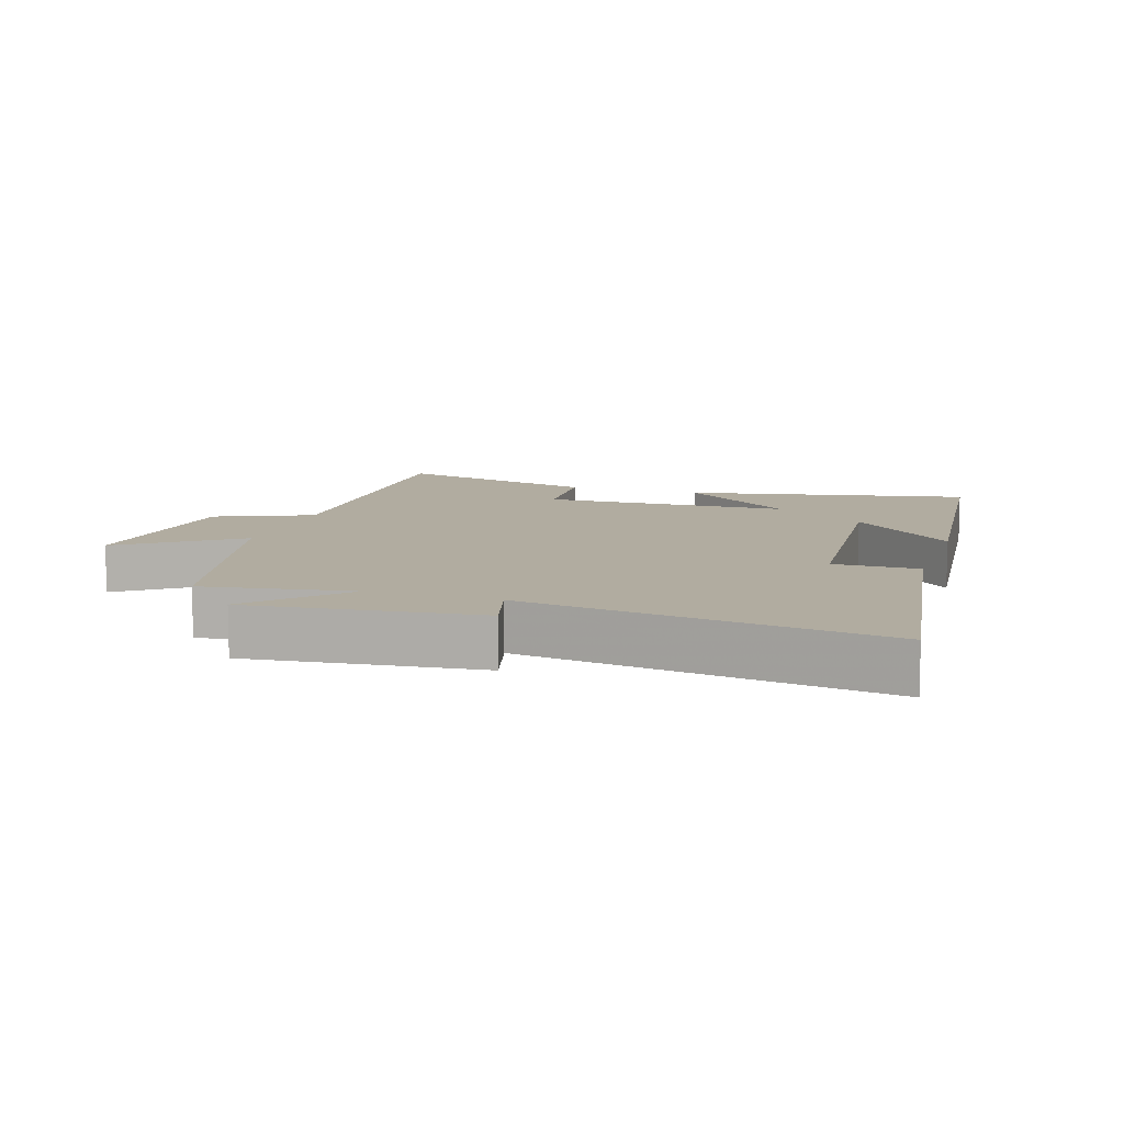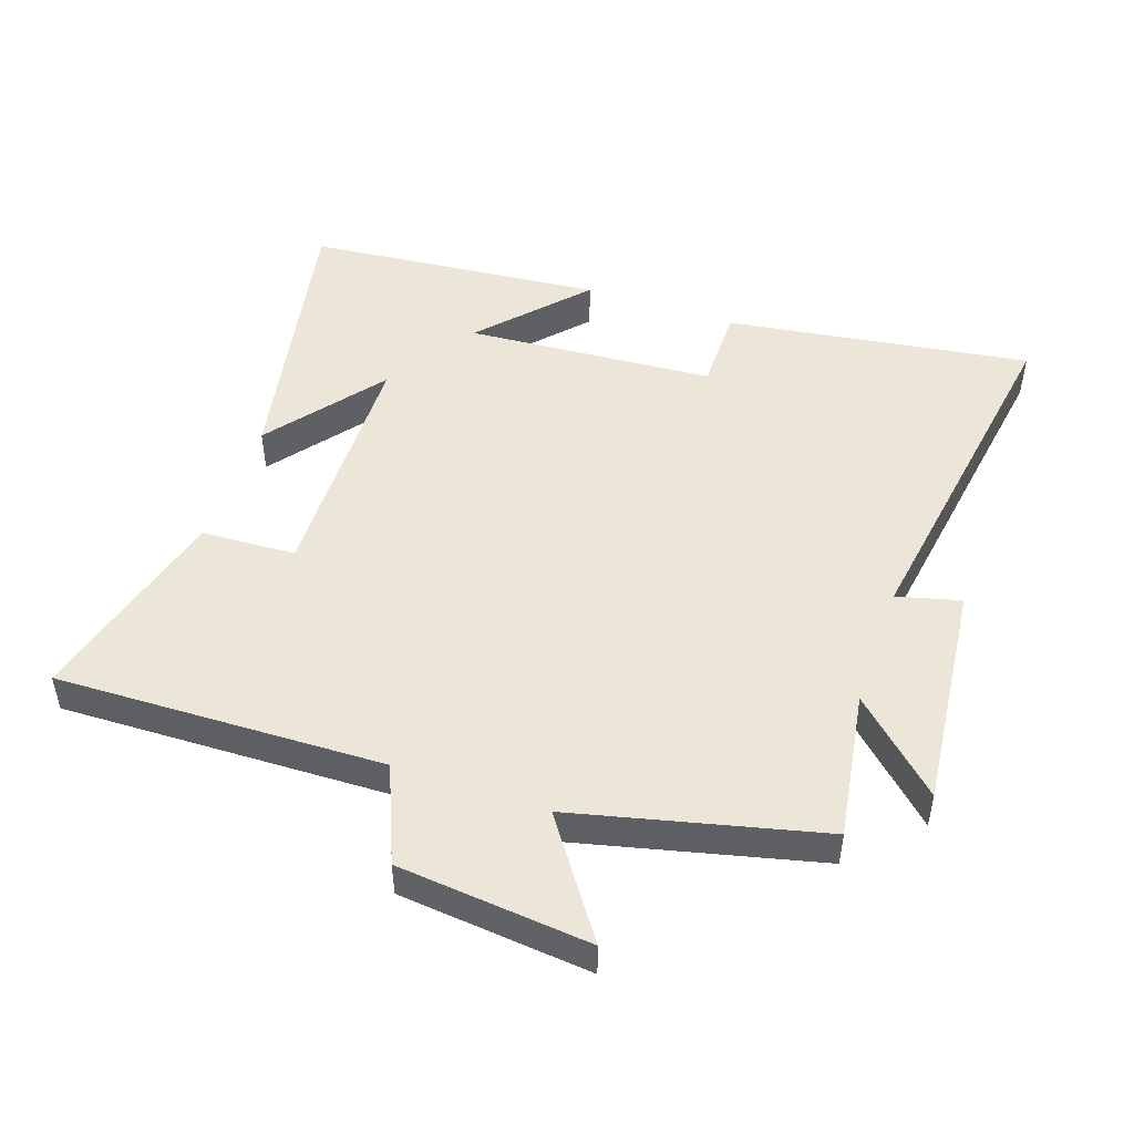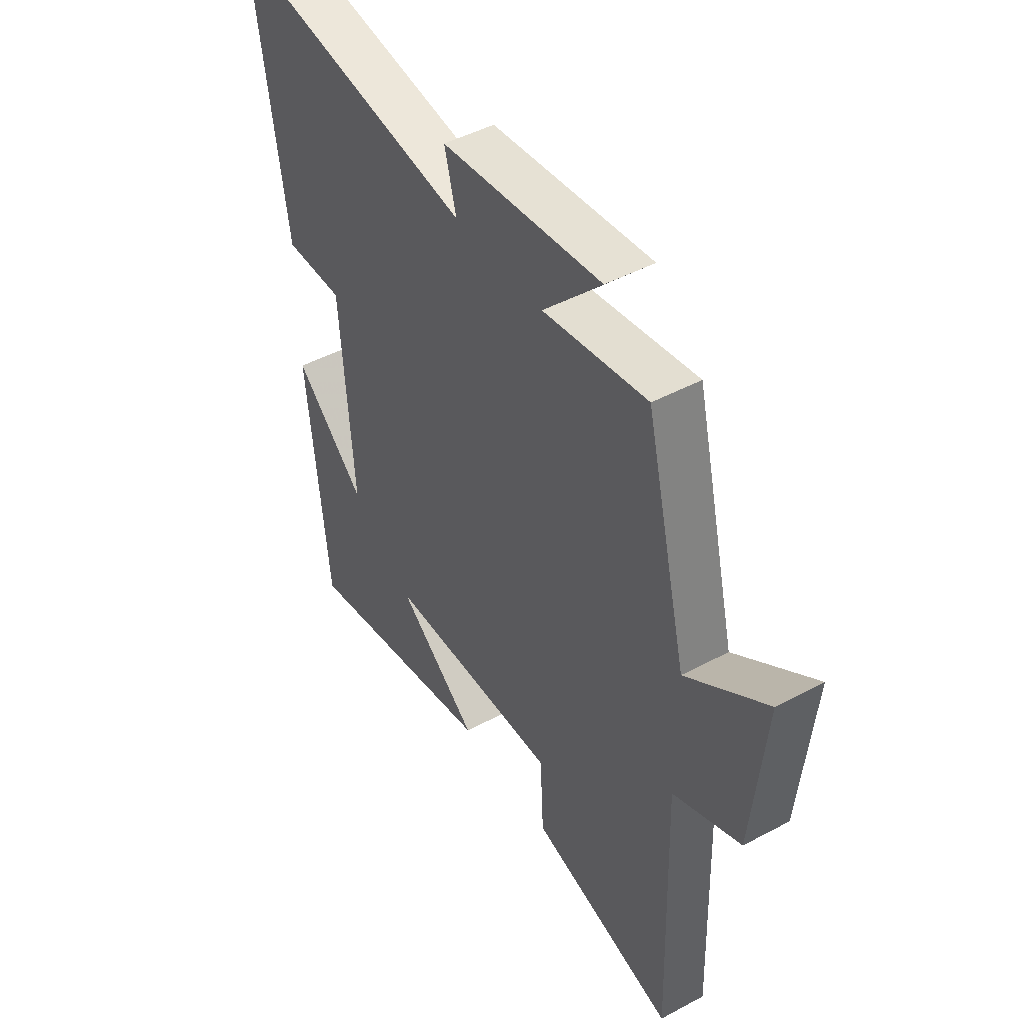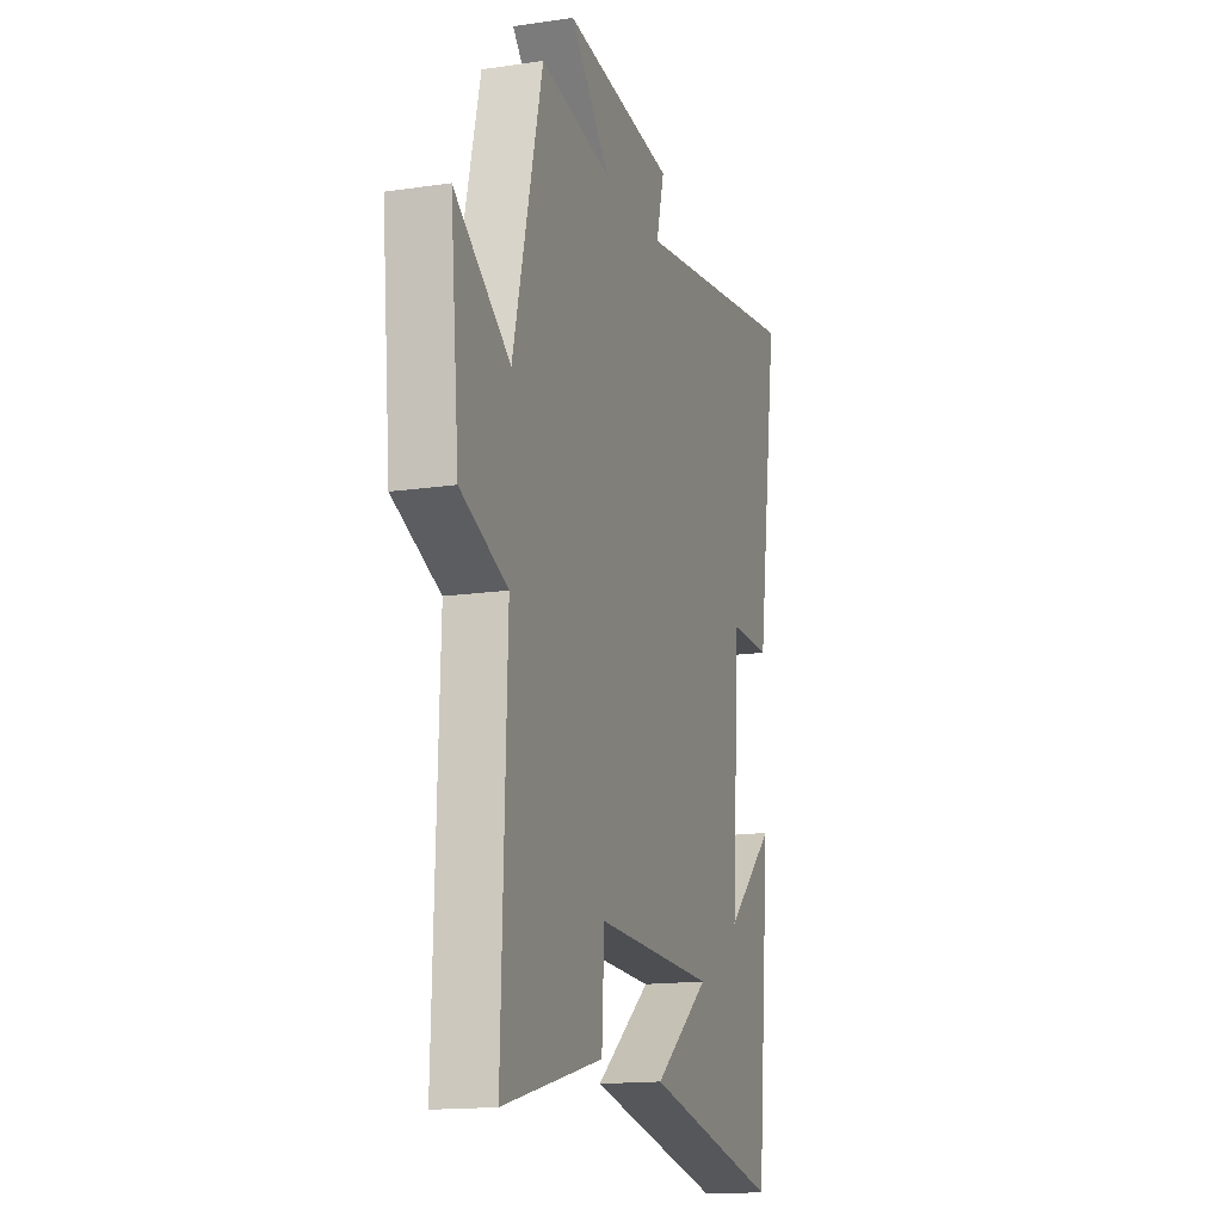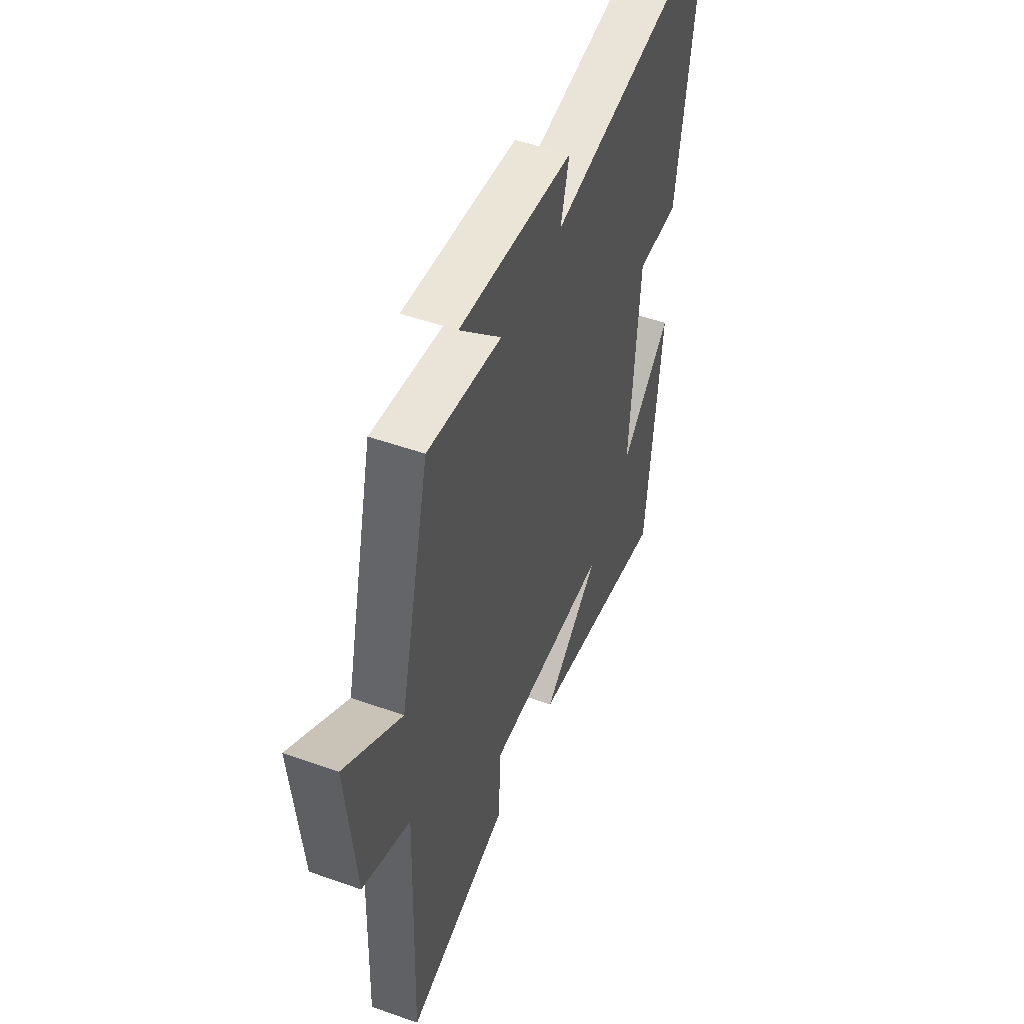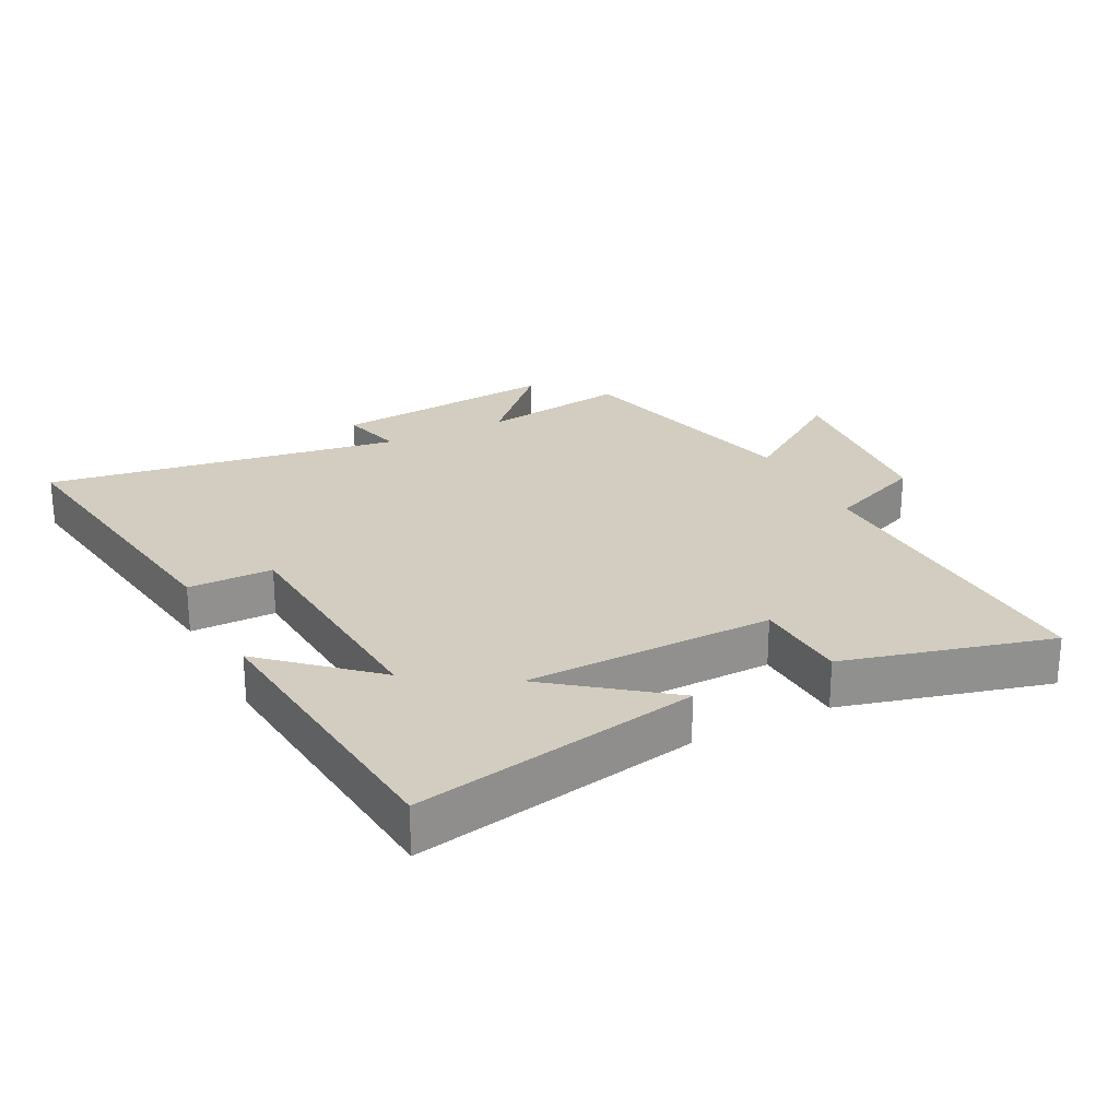
<metadata>
{"format":"obj","ext":"obj","renderer":"f3d","projection":"perspective","resolution":1024,"background":"white","views":[{"elev":10.1,"azim":17.7,"up":"+Y"},{"elev":48.9,"azim":-70.8,"up":"+Y"},{"elev":46.4,"azim":-121.5,"up":"+Z"},{"elev":-15.5,"azim":-72.6,"up":"+Z"},{"elev":50.3,"azim":-68.7,"up":"+Z"},{"elev":24.7,"azim":153.2,"up":"+Y"}]}
</metadata>
<code>
v 0.455 0.07 -0.588
v 0.017 0.07 -0.5
v 0.195 0.07 -0.364
v -0.189 0.07 -0.354
v -0.197 0.07 -0.5
v -0.516 0.07 -0.582
v -0.5 0.07 -0.076
v -0.649 0.07 -0.013
v -0.677 0.07 0.283
v -0.5 0.07 0.158
v -0.407 0.07 0.537
v -0.178 0.07 0.5
v -0.306 0.07 0.636
v 0.046 0.07 0.598
v 0.02 0.07 0.5
v 0.57 0.07 0.582
v 0.5 0.07 0.111
v 0.369 0.07 0.112
v 0.341 0.07 -0.272
v 0.5 0.07 -0.129
v 0.455 0 -0.588
v 0.017 0 -0.5
v 0.195 0 -0.364
v -0.189 0 -0.354
v -0.197 0 -0.5
v -0.516 0 -0.582
v -0.5 0 -0.076
v -0.649 0 -0.013
v -0.677 0 0.283
v -0.5 0 0.158
v -0.407 0 0.537
v -0.178 0 0.5
v -0.306 0 0.636
v 0.046 0 0.598
v 0.02 0 0.5
v 0.57 0 0.582
v 0.5 0 0.111
v 0.369 0 0.112
v 0.341 0 -0.272
v 0.5 0 -0.129
f 19 20 1
f 15 16 17 18
f 15 18 19
f 12 13 14 15
f 12 15 19 1
f 10 11 12
f 7 8 9 10
f 7 10 12
f 4 5 6 7
f 3 4 7 12
f 1 2 3
f 1 3 12
f 21 40 39
f 38 37 36 35
f 39 38 35
f 35 34 33 32
f 21 39 35 32
f 32 31 30
f 30 29 28 27
f 32 30 27
f 27 26 25 24
f 32 27 24 23
f 23 22 21
f 32 23 21
f 1 21 22 2
f 2 22 23 3
f 3 23 24 4
f 4 24 25 5
f 5 25 26 6
f 6 26 27 7
f 7 27 28 8
f 8 28 29 9
f 9 29 30 10
f 10 30 31 11
f 11 31 32 12
f 12 32 33 13
f 13 33 34 14
f 14 34 35 15
f 15 35 36 16
f 16 36 37 17
f 17 37 38 18
f 18 38 39 19
f 19 39 40 20
f 20 40 21 1

</code>
